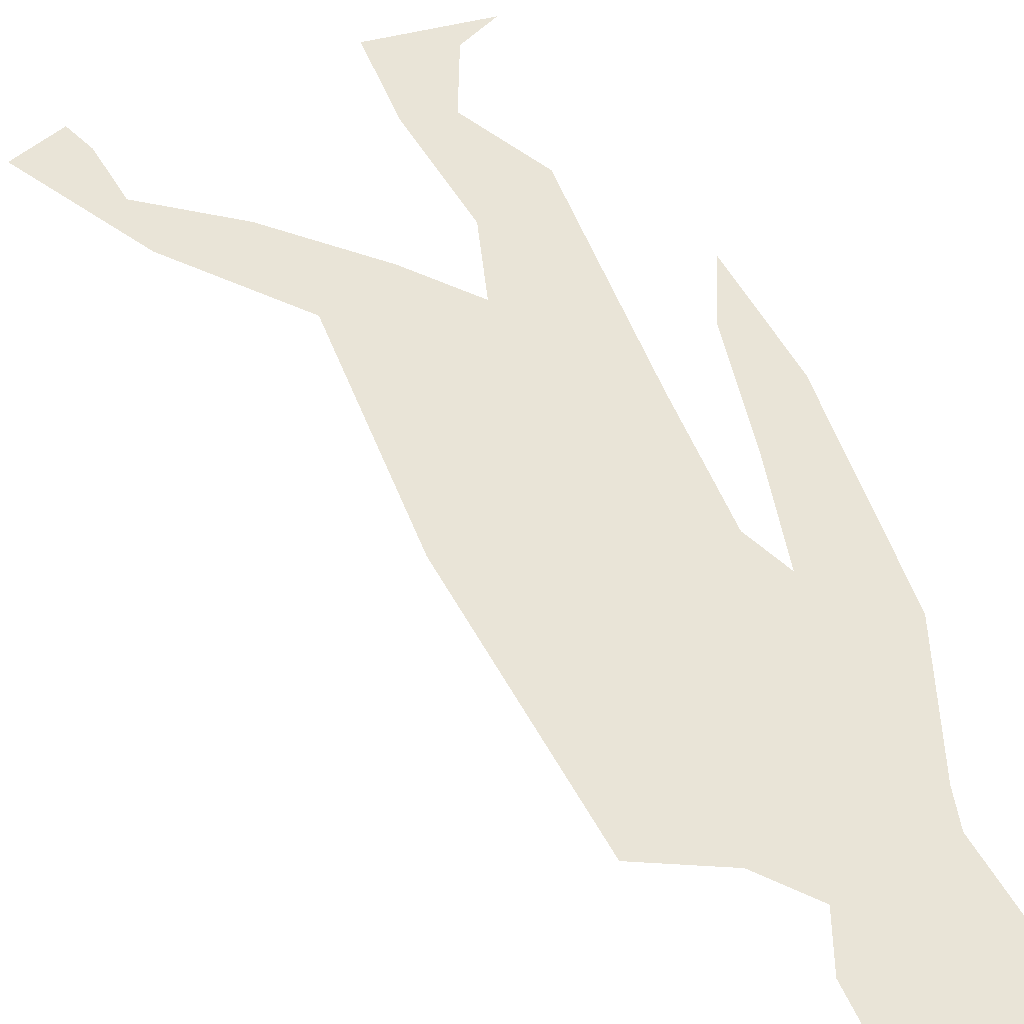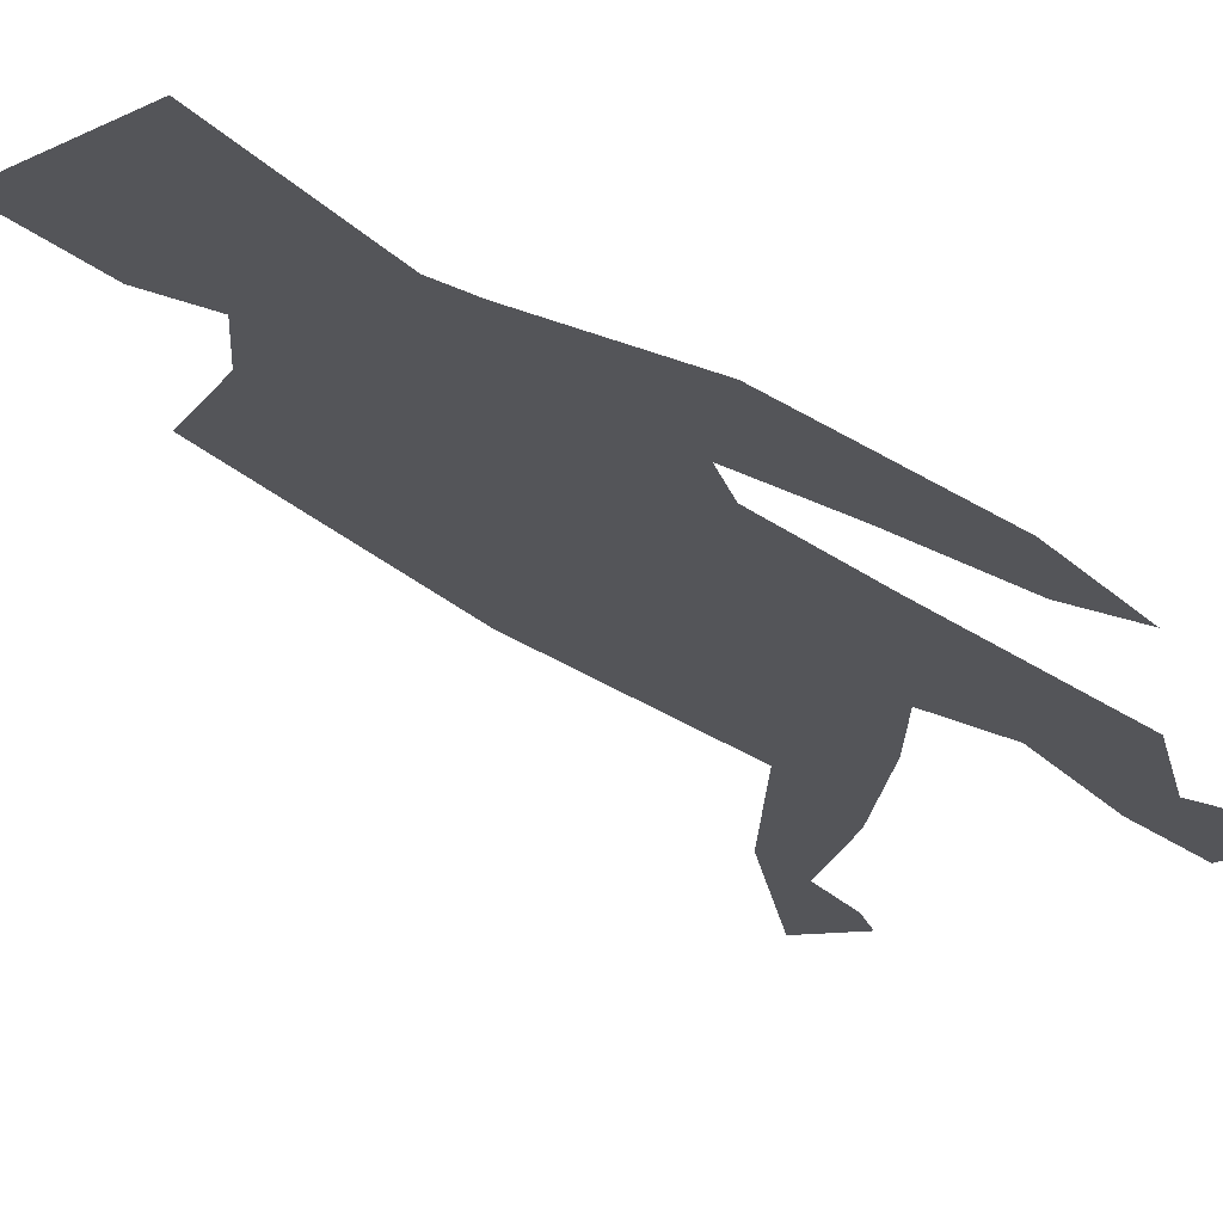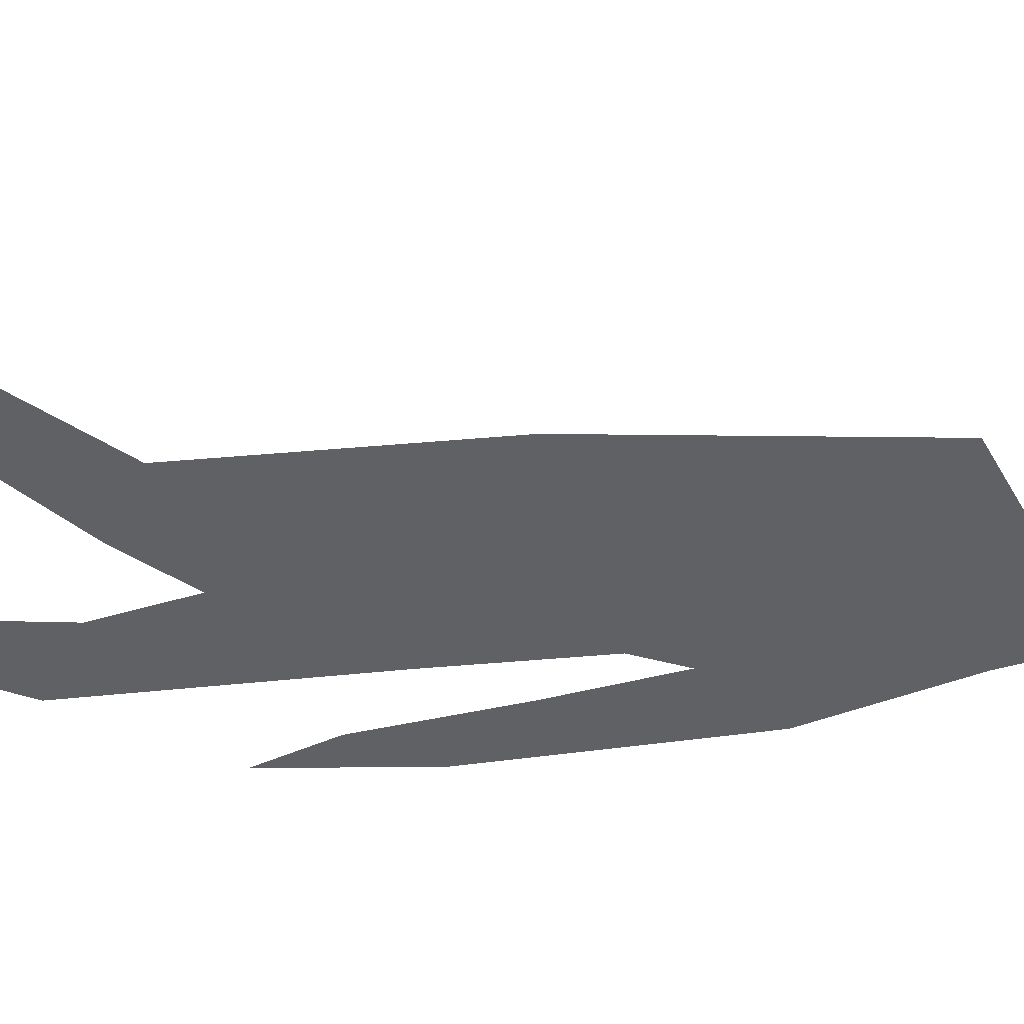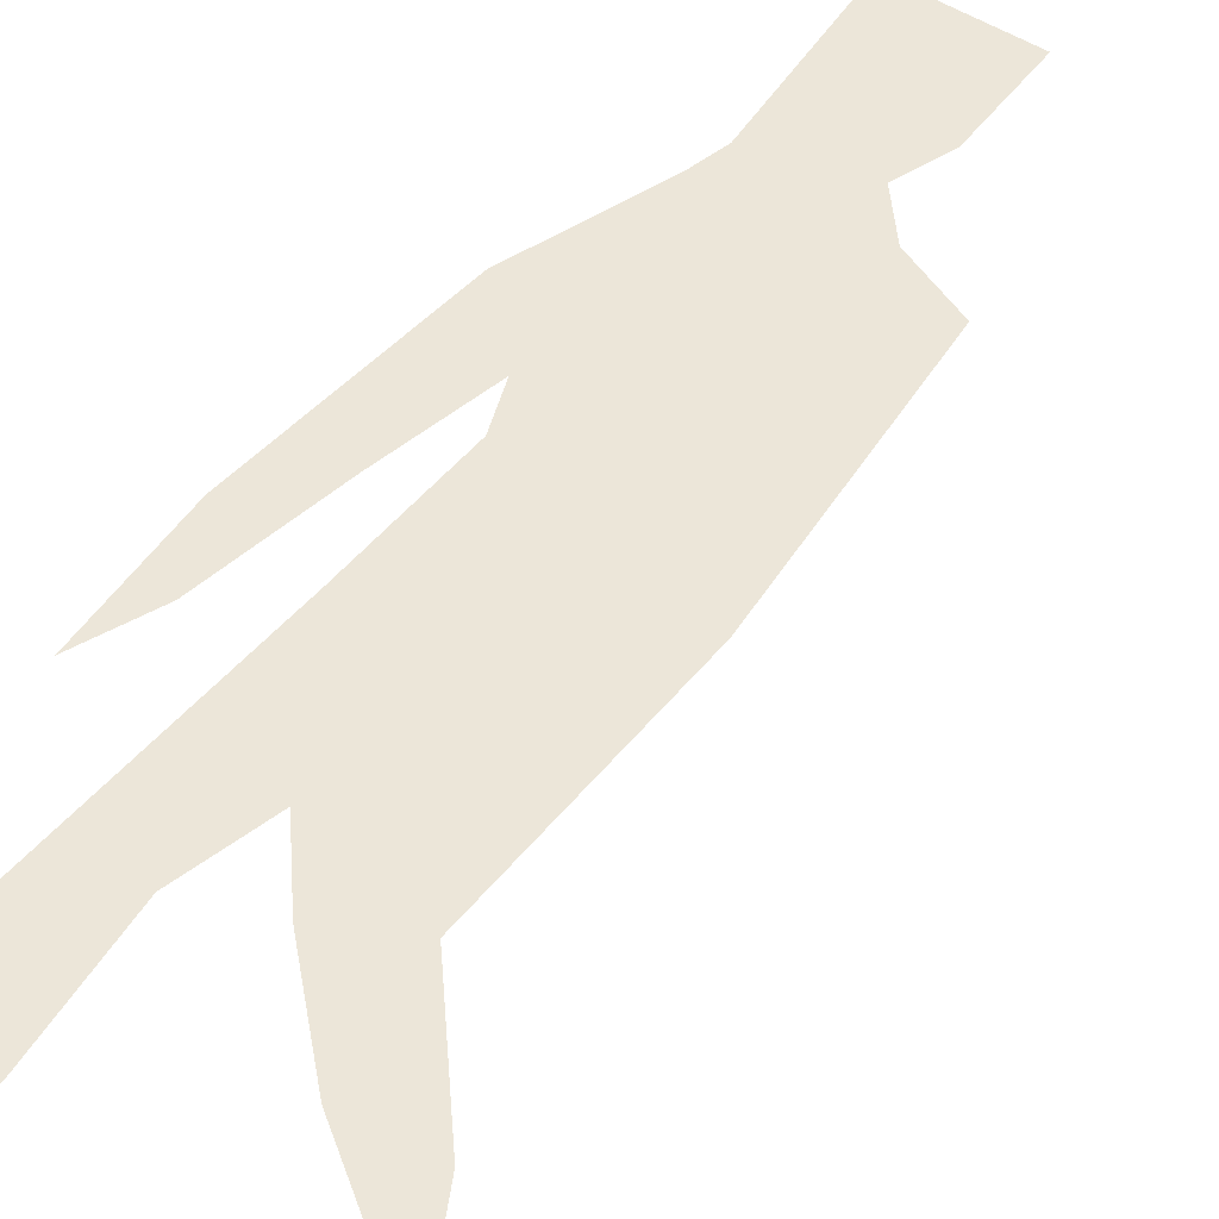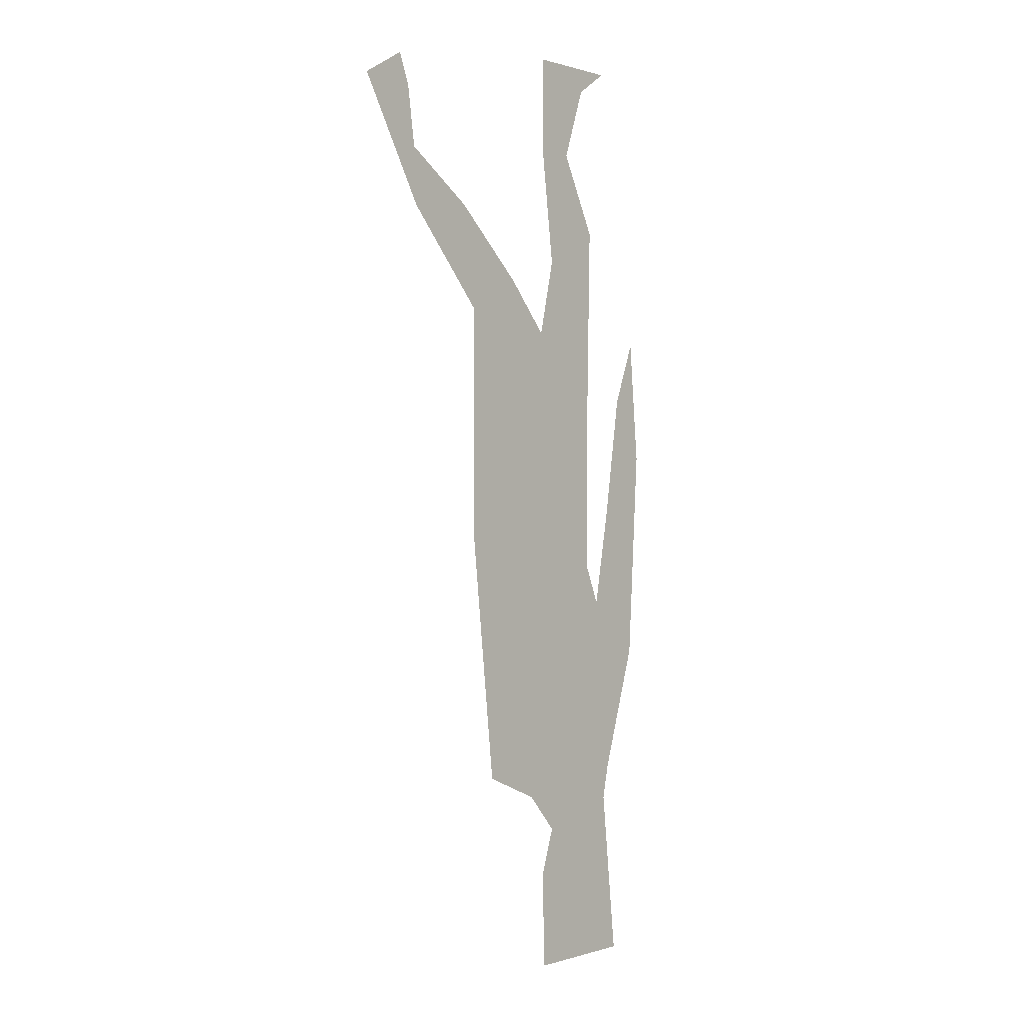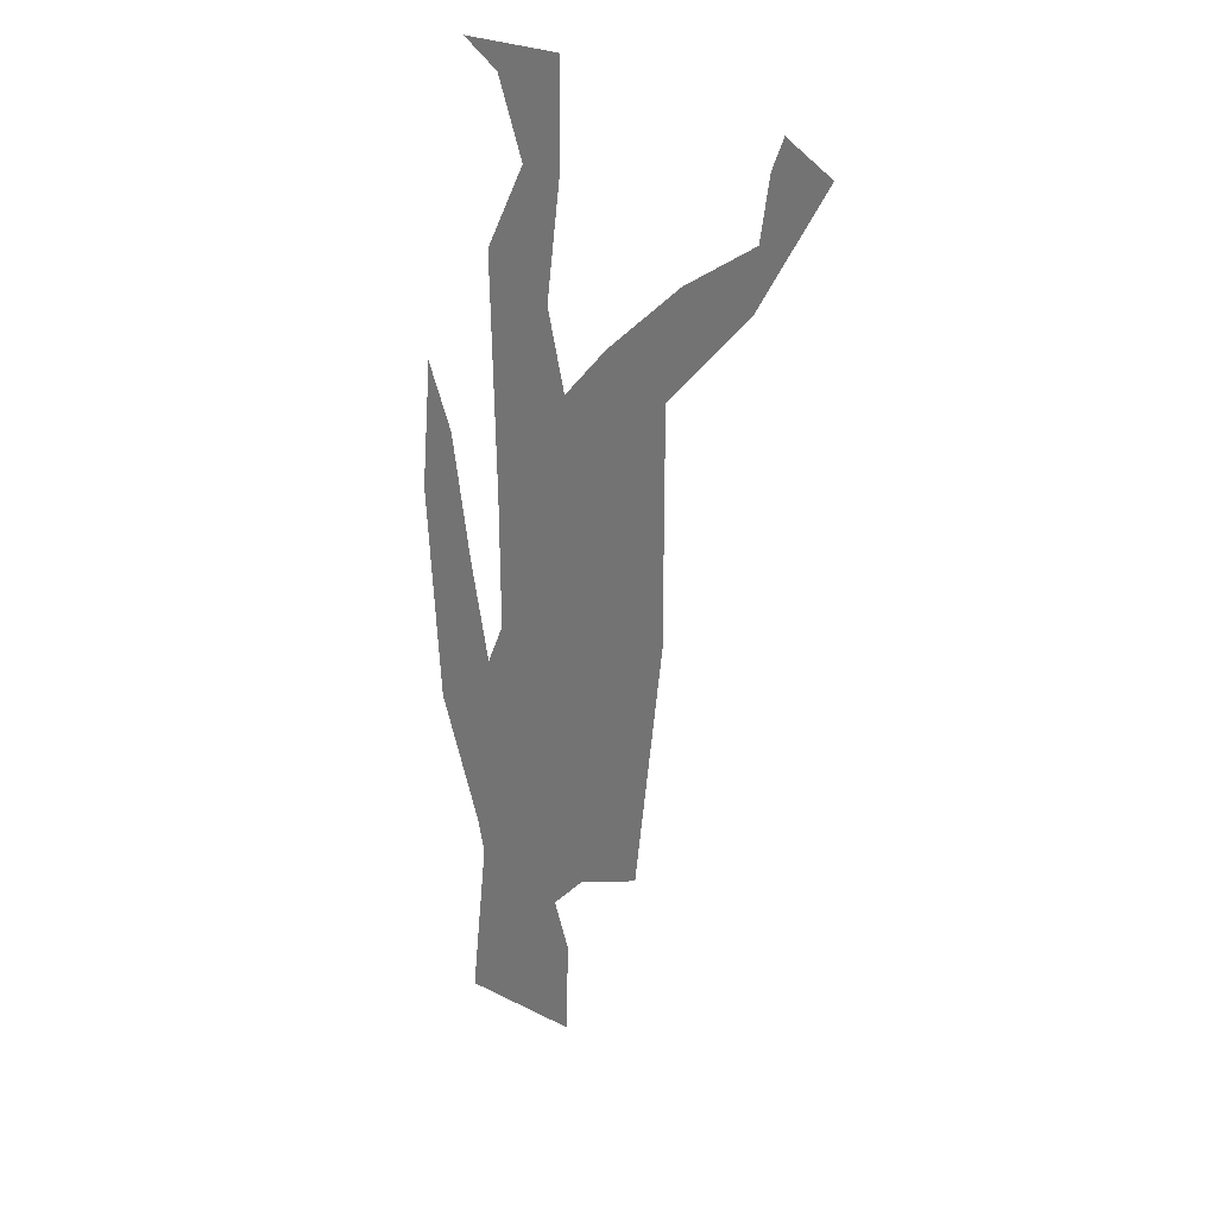
<metadata>
{"format":"obj","ext":"obj","renderer":"f3d","projection":"perspective","resolution":1024,"background":"white","views":[{"elev":43.1,"azim":-18.2,"up":"+Z"},{"elev":-24.6,"azim":39.0,"up":"+Z"},{"elev":-48.2,"azim":-84.4,"up":"+Z"},{"elev":48.6,"azim":-143.2,"up":"+Z"},{"elev":-0.3,"azim":-48.2,"up":"+Y"},{"elev":27.5,"azim":-143.3,"up":"+Y"}]}
</metadata>
<code>
o path1
v 0.004763 -0.001605 0
v 0.005026 -0.003702 0
v 0.004725 -0.005026 0
v 0.00395 -0.004128 0
v 0.002655 -0.002914 0
v 0.00142 -0.002077 0
v 0.001271 -0.001043 0
v 0.001074 -0.000529 0
v 0.000299 -0.000987 0
v 0.001477 -0.003078 0
v 0.00291 -0.004711 0
v 0.00291 -0.008663 0
v 0.003394 -0.01305 0
v 0.004453 -0.01349 0
v 0.005027 -0.01414 0
v 0.004763 -0.01495 0
v 0.004815 -0.01661 0
v 0.006835 -0.01659 0
v 0.006526 -0.01371 0
v 0.006649 -0.01312 0
v 0.007319 -0.01097 0
v 0.007544 -0.007263 0
v 0.007355 -0.005092 0
v 0.006944 -0.006178 0
v 0.006627 -0.008301 0
v 0.006316 -0.01 0
v 0.006024 -0.009292 0
v 0.006034 -0.007044 0
v 0.006117 -0.003062 0
v 0.005438 -0.001679 0
v 0.005865 -0.000423 0
v 0.006468 -0 0
v 0.005616 -0 0
v 0.004763 -0 0
f 16 18 17
f 16 19 18
f 15 19 16
f 14 19 15
f 14 20 19
f 13 20 14
f 13 21 20
f 12 21 13
f 12 26 21
f 26 22 21
f 12 27 26
f 25 22 26
f 12 28 27
f 11 28 12
f 24 22 25
f 24 23 22
f 11 3 28
f 3 29 28
f 11 4 3
f 2 29 3
f 10 4 11
f 10 5 4
f 1 29 2
f 9 6 10
f 6 5 10
f 1 30 29
f 9 7 6
f 1 31 30
f 34 31 1
f 9 8 7
f 34 32 31
f 33 32 34
o path1
v 0.004763 -0.001605 0
v 0.005026 -0.003702 0
v 0.004725 -0.005026 0
v 0.00395 -0.004128 0
v 0.002655 -0.002914 0
v 0.00142 -0.002077 0
v 0.001271 -0.001043 0
v 0.001074 -0.000529 0
v 0.000299 -0.000987 0
v 0.001477 -0.003078 0
v 0.00291 -0.004711 0
v 0.00291 -0.008663 0
v 0.003394 -0.01305 0
v 0.004453 -0.01349 0
v 0.005027 -0.01414 0
v 0.004763 -0.01495 0
v 0.004815 -0.01661 0
v 0.006835 -0.01659 0
v 0.006526 -0.01371 0
v 0.006649 -0.01312 0
v 0.007319 -0.01097 0
v 0.007544 -0.007263 0
v 0.007355 -0.005092 0
v 0.006944 -0.006178 0
v 0.006627 -0.008301 0
v 0.006316 -0.01 0
v 0.006024 -0.009292 0
v 0.006034 -0.007044 0
v 0.006117 -0.003062 0
v 0.005438 -0.001679 0
v 0.005865 -0.000423 0
v 0.006468 -0 0
v 0.005616 -0 0
v 0.004763 -0 0
f 50 52 51
f 50 53 52
f 49 53 50
f 48 53 49
f 48 54 53
f 47 54 48
f 47 55 54
f 46 55 47
f 46 60 55
f 60 56 55
f 46 61 60
f 59 56 60
f 46 62 61
f 45 62 46
f 58 56 59
f 58 57 56
f 45 37 62
f 37 63 62
f 45 38 37
f 36 63 37
f 44 38 45
f 44 39 38
f 35 63 36
f 43 40 44
f 40 39 44
f 35 64 63
f 43 41 40
f 35 65 64
f 68 65 35
f 43 42 41
f 68 66 65
f 67 66 68

</code>
